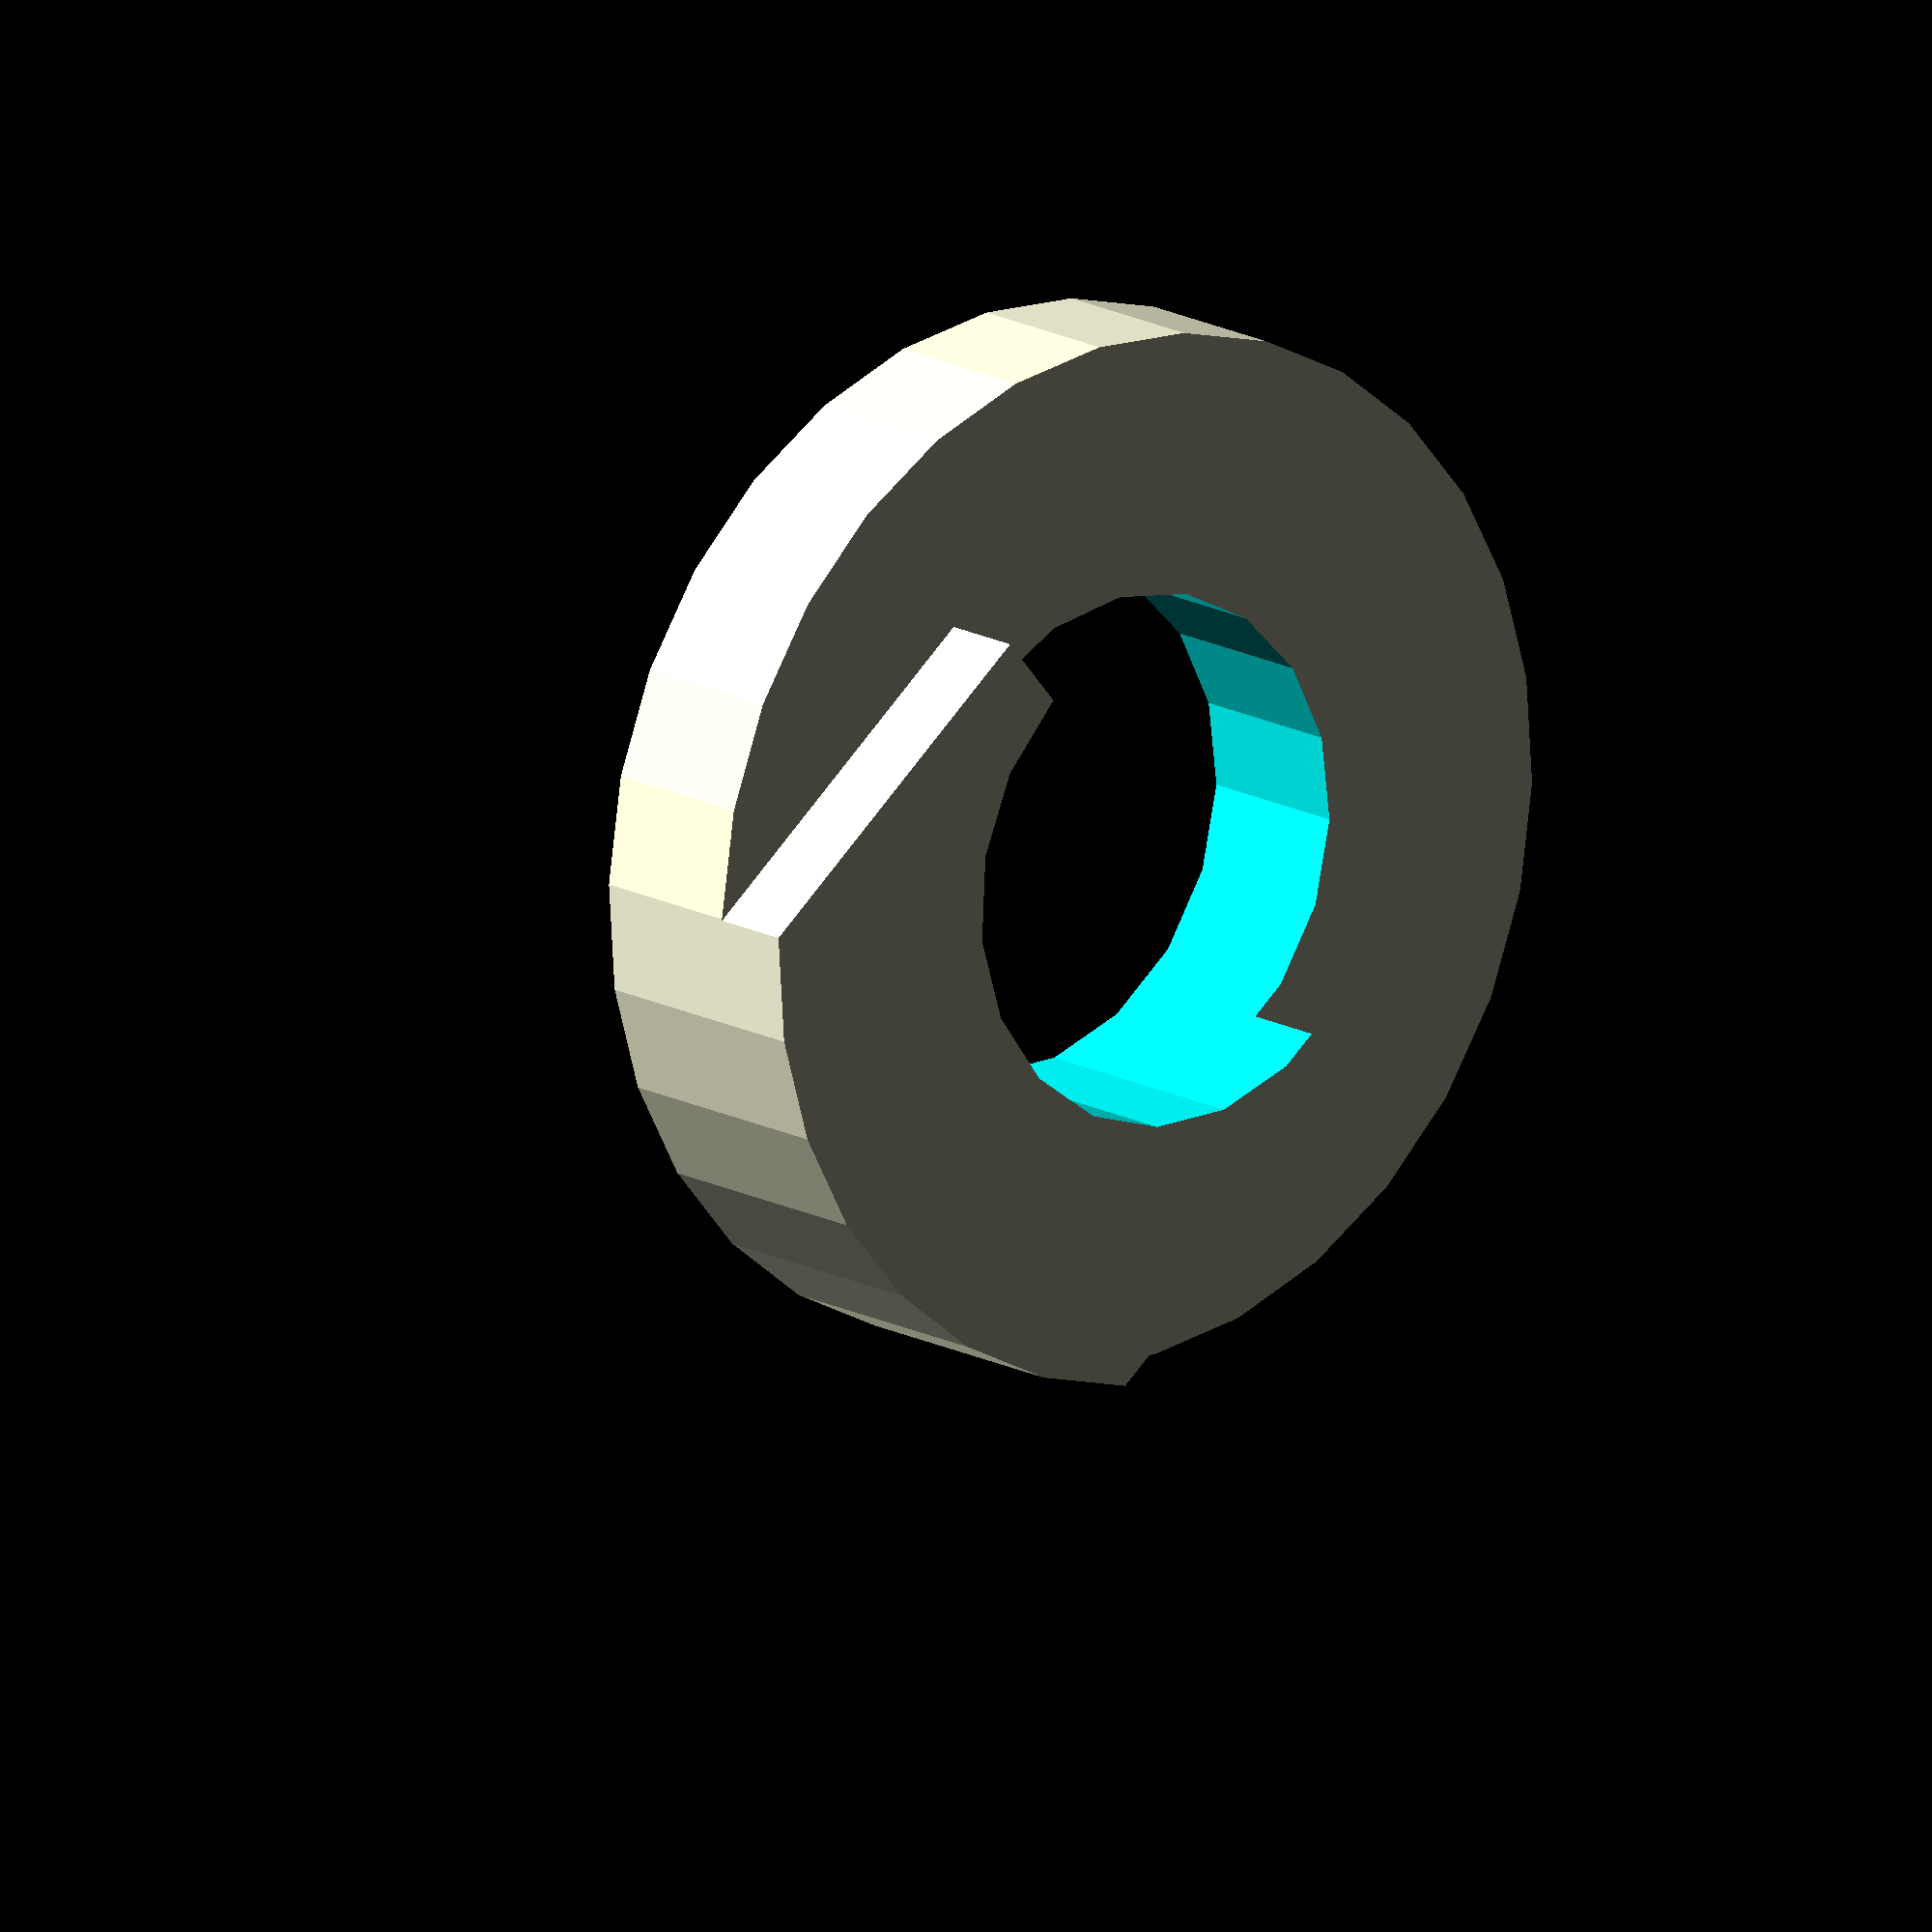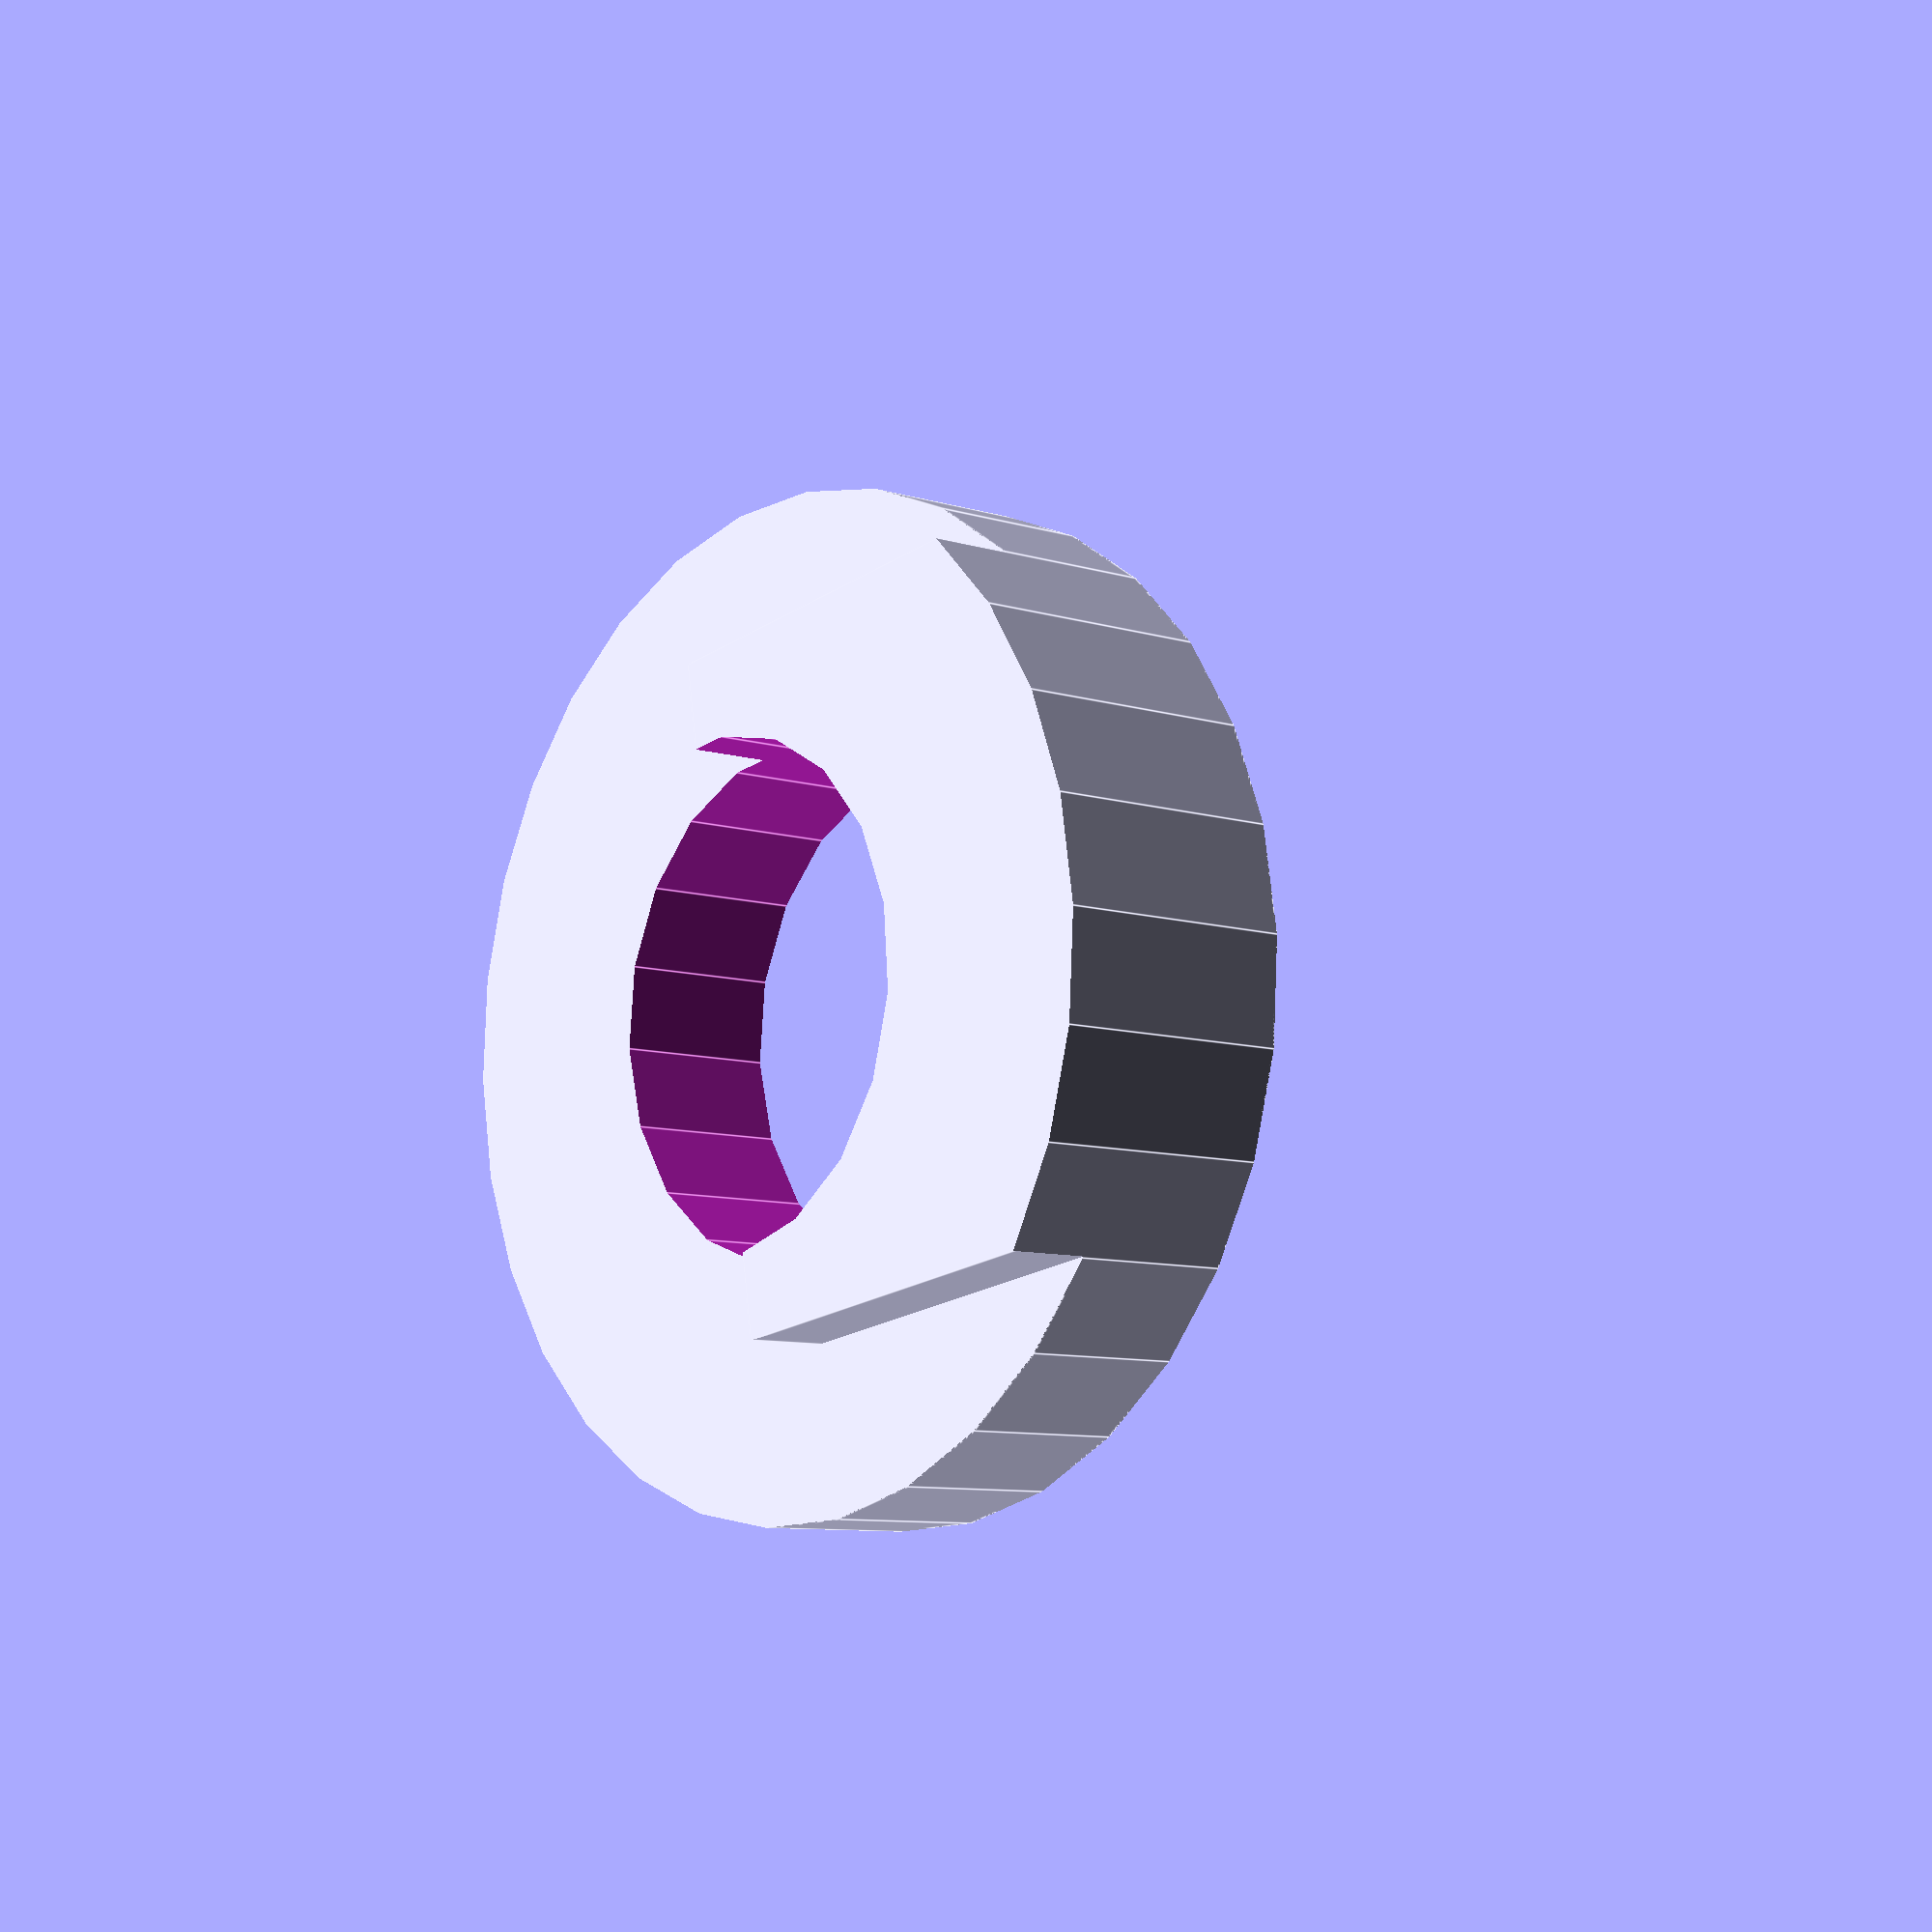
<openscad>
// Washer for attaching down-tube pump mount
difference(){
    union(){
        cylinder(h=4, r=12, center=true);
        translate([0,-10,-2]){
            cube([16, 20, 4], center=true);
        }
    }
    union(){
        cylinder(h=12, r=6, center=true);
        difference(){
            cylinder(h=12, r=24, center=true);
            cylinder(h=16, r=12, center=true);
        }
    }
}

</openscad>
<views>
elev=165.1 azim=129.9 roll=39.9 proj=o view=solid
elev=8.5 azim=99.0 roll=228.9 proj=p view=edges
</views>
